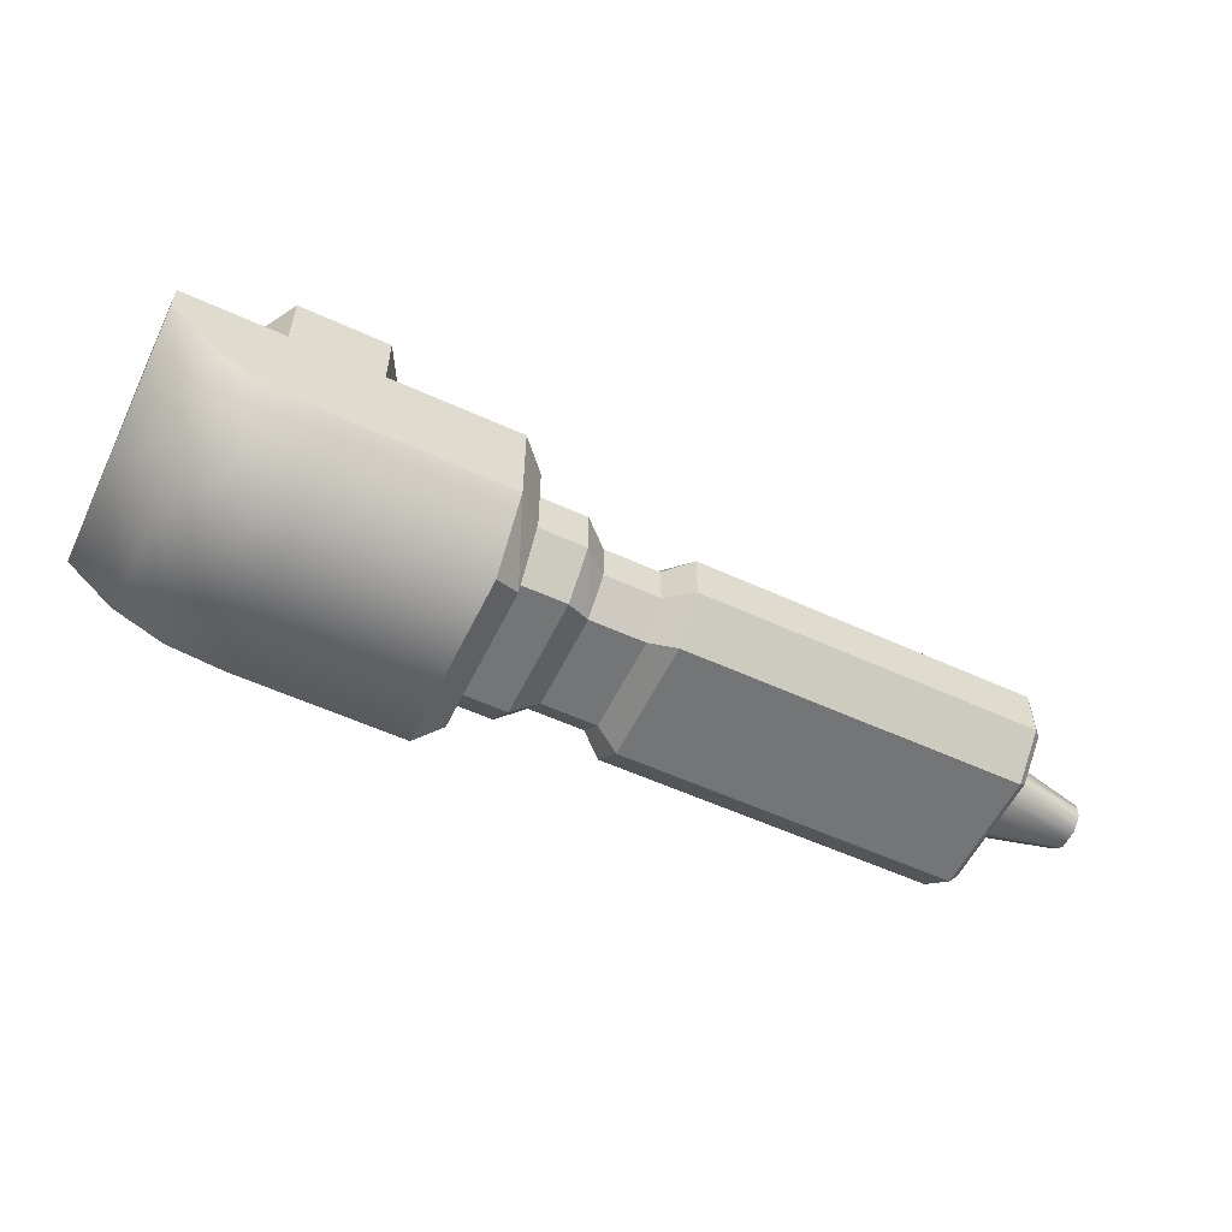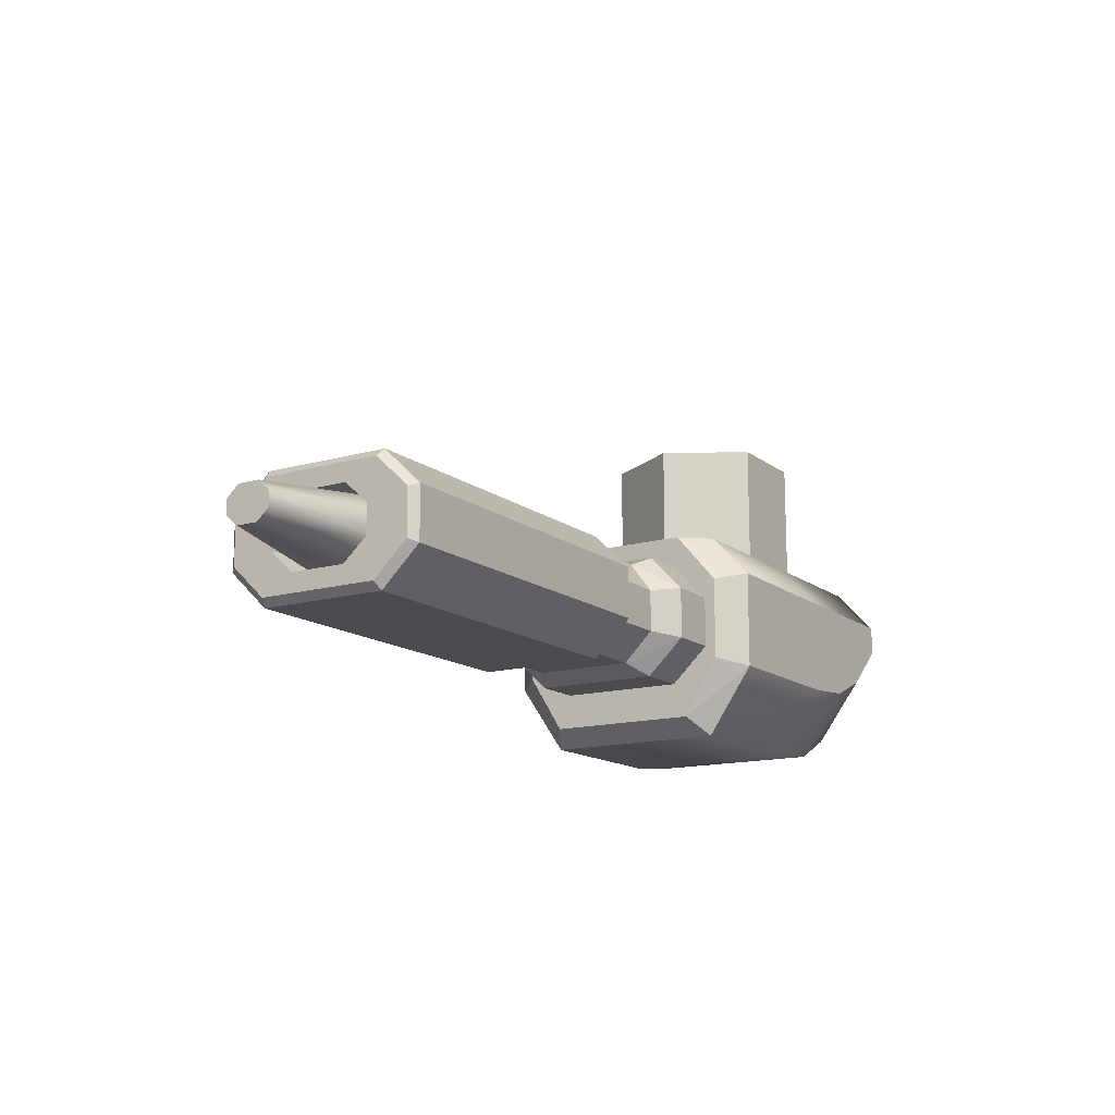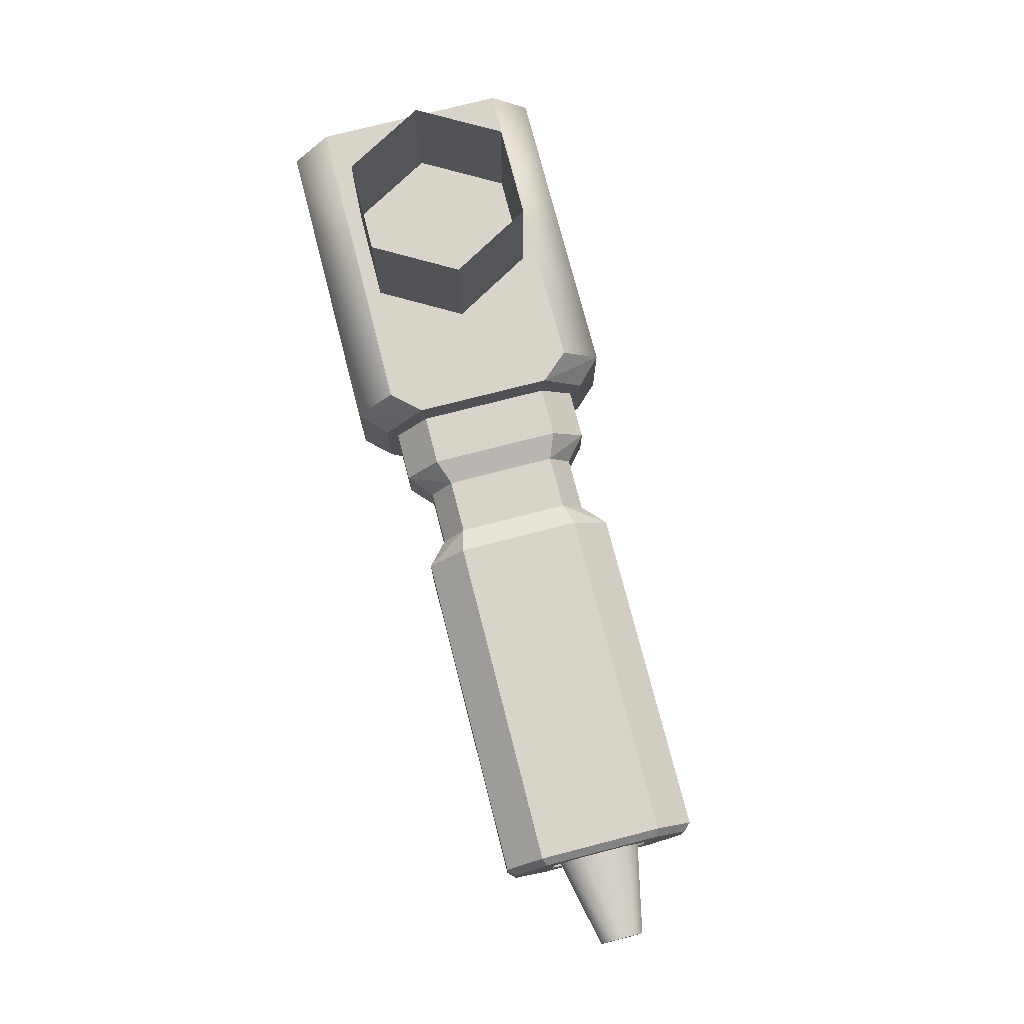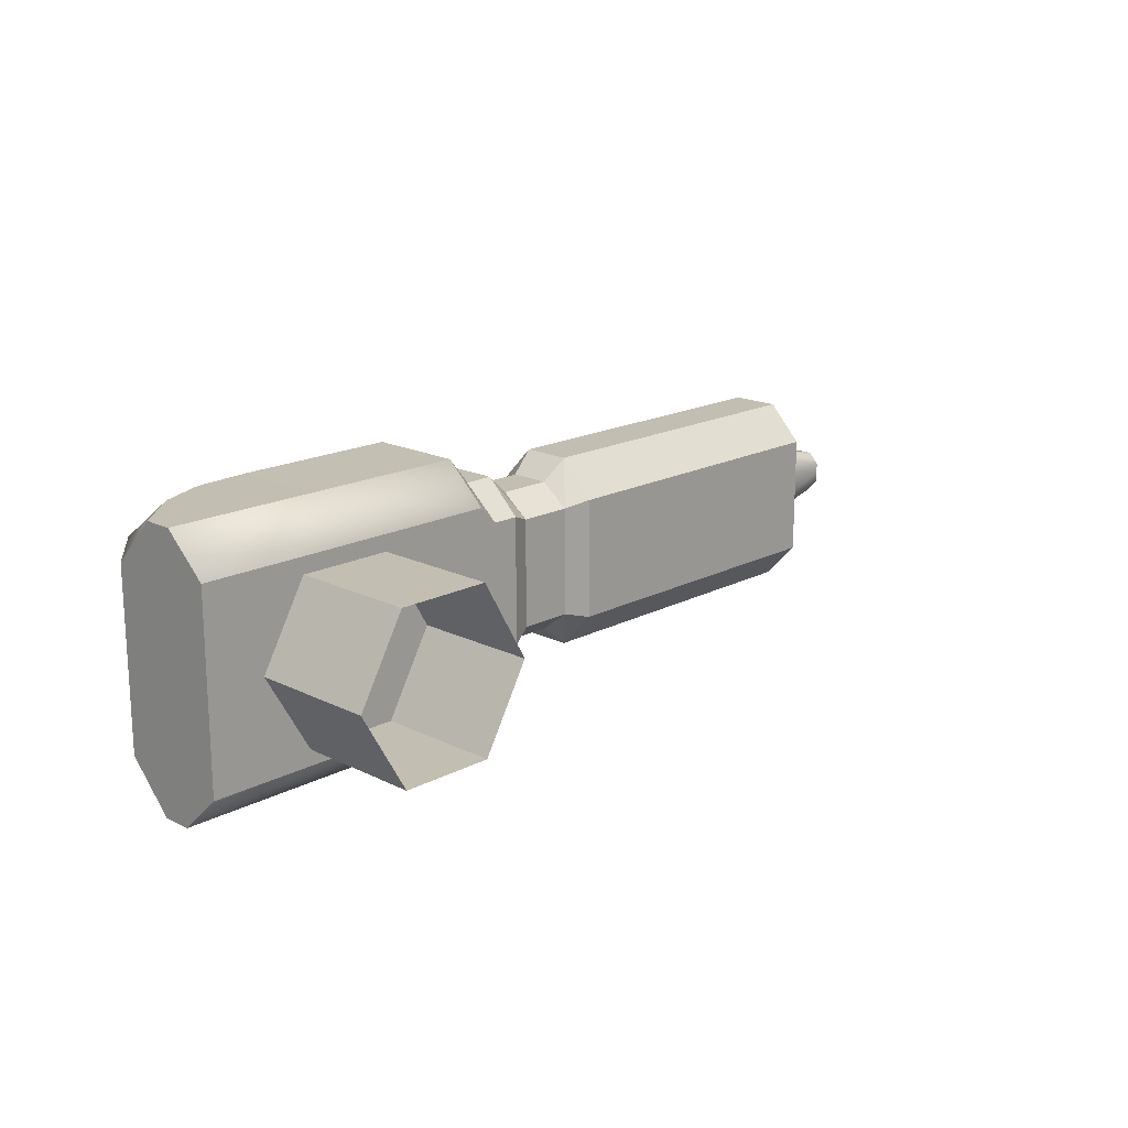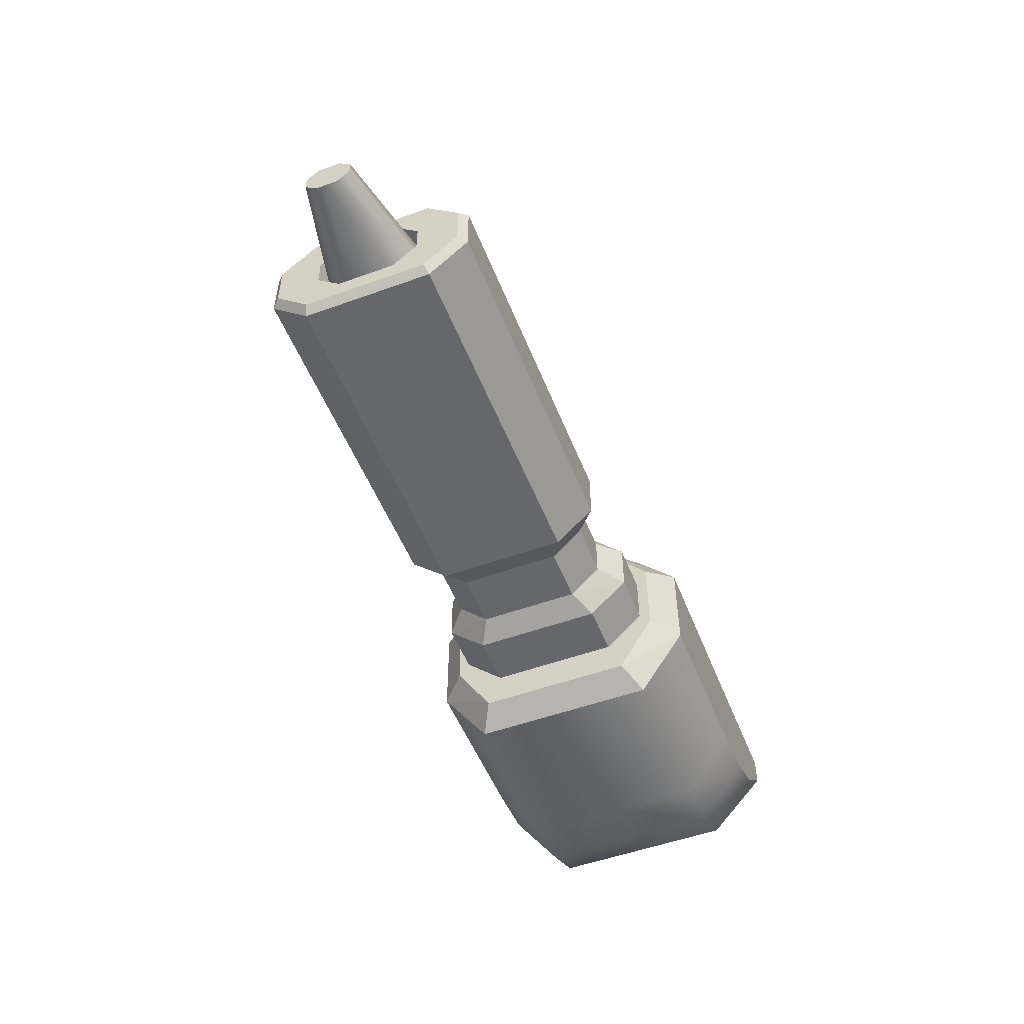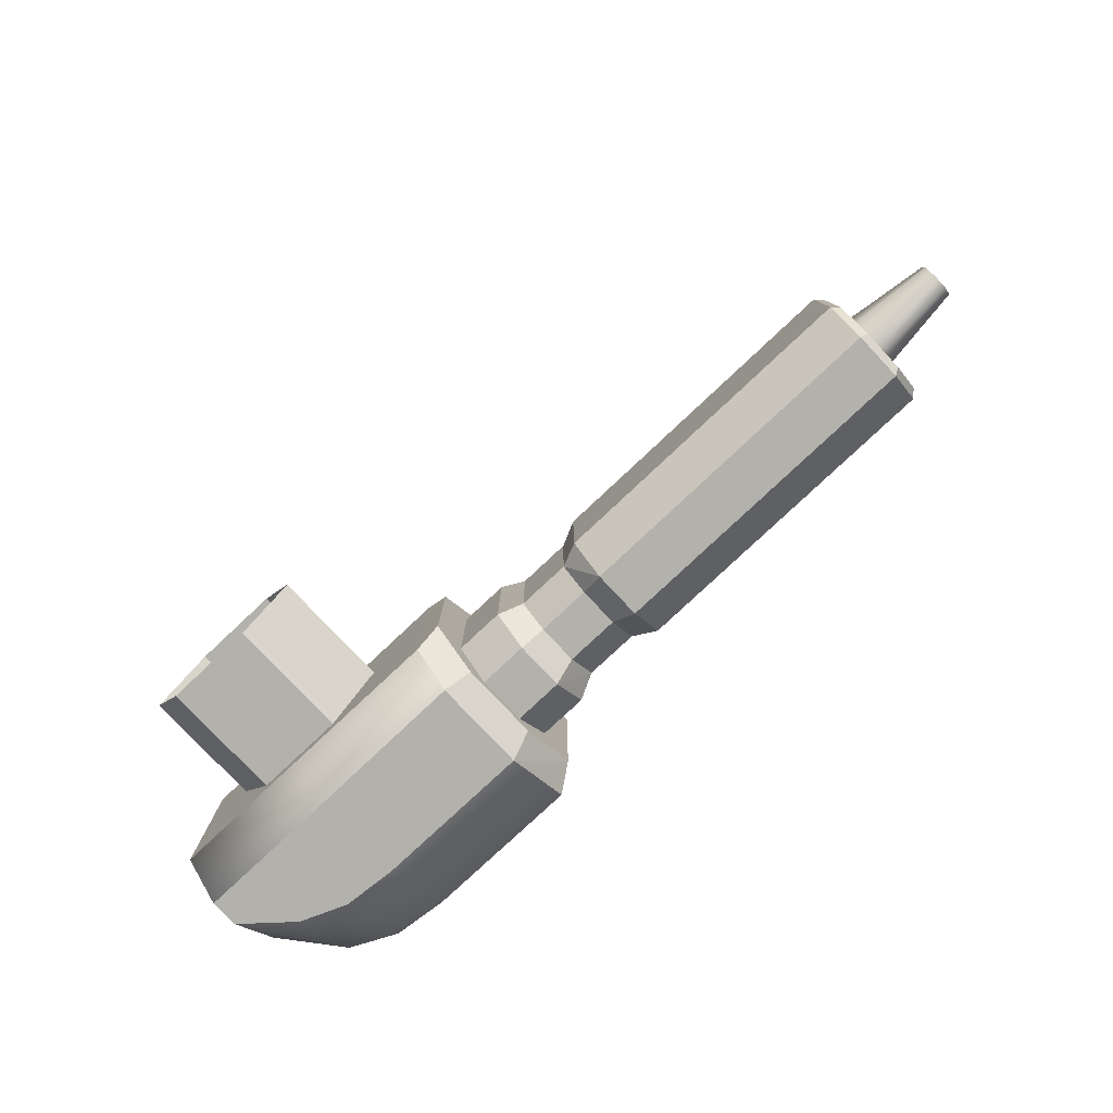
<metadata>
{"format":"obj","ext":"obj","renderer":"f3d","projection":"perspective","resolution":1024,"background":"white","views":[{"elev":-56.5,"azim":-25.6,"up":"+Z"},{"elev":-14.2,"azim":122.2,"up":"+Z"},{"elev":75.3,"azim":75.6,"up":"+Z"},{"elev":17.5,"azim":-45.8,"up":"+Y"},{"elev":-52.1,"azim":111.3,"up":"+Z"},{"elev":-79.1,"azim":43.2,"up":"+Y"}]}
</metadata>
<code>
o ship_10_ship_10_Mesh
v 0.06654 -0.02306 0.02145
v 0.2419 -0.009541 0.01247
v 0.06654 -0.02176 -0.02115
v 0.06654 -0.03487 0.009006
v 0.06654 -0.03487 -0.008704
v 0.06652 -0.02406 0.0329
v 0.06652 -0.02645 -0.03325
v 0.06652 -0.03875 0.01551
v 0.06652 -0.03875 -0.01312
v -9e-06 -0.03394 0.033
v -9e-06 -0.03145 -0.03936
v -9e-06 -0.0476 0.01801
v -9e-06 -0.0476 -0.01557
v 0.05761 -0.04767 -0.01563
v 0.05761 -0.04767 0.0182
v 0.05761 -0.03153 -0.03941
v 0.05761 -0.03402 0.03296
v 0.2419 -0.009541 -0.01217
v 0.2419 -0.01771 -0.00485
v 0.2419 -0.01771 0.005152
v 0.2328 -0.009475 0.01068
v 0.2328 -0.009475 -0.01037
v 0.2328 -0.01645 -0.004121
v 0.2328 -0.01645 0.004423
v 0.2734 -0.003625 0.0063
v 0.2734 -0.003625 -0.005998
v 0.2734 -0.007701 -0.002344
v 0.2734 -0.007701 0.002646
v 0.2393 -0.02176 -0.02115
v 0.2419 -0.02072 -0.01854
v 0.2393 -0.03487 0.009006
v 0.2419 -0.03226 0.007885
v 0.2419 -0.03226 -0.007583
v 0.2393 -0.03487 -0.008704
v 0.2419 -0.02072 0.01884
v 0.2393 -0.02176 0.02145
v 0.08434 -0.02306 0.02145
v 0.1207 -0.02176 0.02145
v 0.1207 -0.02176 -0.02115
v 0.08434 -0.02176 -0.02115
v 0.1207 -0.03487 -0.008704
v 0.08434 -0.03487 -0.008704
v 0.1207 -0.03487 0.009006
v 0.08434 -0.03487 0.009006
v 0.09287 -0.01962 0.01765
v 0.1122 -0.01962 0.01765
v 0.1122 -0.01709 -0.01735
v 0.09287 -0.01709 -0.01735
v 0.1122 -0.02742 -0.007124
v 0.09287 -0.02742 -0.007124
v 0.1122 -0.02742 0.007426
v 0.09287 -0.02742 0.007426
v -0.01959 -0.03145 -0.03725
v -0.01959 -0.0476 -0.01387
v -0.03603 -0.03145 -0.02918
v -0.03603 -0.0476 -0.007038
v -0.05303 -0.03394 0.03297
v -0.05303 -0.03145 -0.007964
v -0.05303 -0.0476 0.01801
v -0.05303 -0.0476 0.007719
v -0.0163 -0.02832 0.07779
v -0.0163 -0.02832 0.03321
v 0.01638 -0.02832 0.07779
v 0.01638 -0.02832 0.03321
v 0.06654 0.02306 0.02145
v 0.2419 0.009541 0.01247
v 0.06654 0.02176 -0.02115
v 0.06654 0.03487 0.009006
v 0.06654 0.03487 -0.008704
v 0.06652 0.02406 0.0329
v 0.06652 0.02645 -0.03325
v 0.06652 0.03875 0.01551
v 0.06652 0.03875 -0.01312
v -9e-06 0.03394 0.033
v -9e-06 0.03145 -0.03936
v -9e-06 0.0476 0.01801
v -9e-06 0.0476 -0.01557
v 0.05761 0.04767 -0.01563
v 0.05761 0.04767 0.0182
v 0.05761 0.03153 -0.03941
v 0.05761 0.03402 0.03296
v 0.2419 0.009541 -0.01217
v 0.2419 0.01771 -0.00485
v 0.2419 0.01771 0.005152
v 0.2328 0.009475 0.01068
v 0.2328 0.009475 -0.01037
v 0.2328 0.01645 -0.004121
v 0.2328 0.01645 0.004423
v 0.2734 0.003625 0.0063
v 0.2734 0.003625 -0.005998
v 0.2734 0.007701 -0.002344
v 0.2734 0.007701 0.002646
v 0.2393 0.02176 -0.02115
v 0.2419 0.02072 -0.01854
v 0.2393 0.03487 0.009006
v 0.2419 0.03226 0.007885
v 0.2419 0.03226 -0.007583
v 0.2393 0.03487 -0.008704
v 0.2419 0.02072 0.01884
v 0.2393 0.02176 0.02145
v 0.08434 0.02306 0.02145
v 0.1207 0.02176 0.02145
v 0.1207 0.02176 -0.02115
v 0.08434 0.02176 -0.02115
v 0.1207 0.03487 -0.008704
v 0.08434 0.03487 -0.008704
v 0.1207 0.03487 0.009006
v 0.08434 0.03487 0.009006
v 0.09287 0.01962 0.01765
v 0.1122 0.01962 0.01765
v 0.1122 0.01709 -0.01735
v 0.09287 0.01709 -0.01735
v 0.1122 0.02742 -0.007124
v 0.09287 0.02742 -0.007124
v 0.1122 0.02742 0.007426
v 0.09287 0.02742 0.007426
v -0.01959 0.03145 -0.03725
v -0.01959 0.0476 -0.01387
v -0.03603 0.03145 -0.02918
v -0.03603 0.0476 -0.007038
v -0.05303 0.03394 0.03297
v -0.05303 0.03145 -0.007964
v -0.05303 0.0476 0.01801
v -0.05303 0.0476 0.007719
v 0.06654 -0 0.02145
v 0.06654 -0 -0.02115
v 0.06652 -0 0.0329
v 0.06652 -0 -0.03325
v -9e-06 -0 -0.03936
v 0.05761 -0 -0.03941
v 0.2419 -0 0.01247
v 0.2419 -0 -0.01217
v 0.2328 -0 0.01068
v 0.2328 -0 -0.01037
v 0.2734 -0 0.0063
v 0.2734 -0 -0.005998
v 0.2393 -0 0.02145
v 0.2419 -0 0.01884
v 0.2419 -0 -0.01854
v 0.2393 -0 -0.02115
v 0.1207 -0 0.02145
v 0.08434 -0 0.02145
v 0.08434 -0 -0.02115
v 0.1207 -0 -0.02115
v 0.1122 -0 0.01765
v 0.09287 -0 0.01765
v 0.09287 -0 -0.01735
v 0.1122 -0 -0.01735
v -0.01959 -0 -0.03725
v -0.03603 -0 -0.02918
v -0.05303 -0 0.03297
v -0.05303 -0 -0.007964
v 0.05761 7.8e-05 0.03296
v -9e-06 4.8e-05 0.033
v -0.03264 1.2e-05 0.07779
v -0.03264 1.2e-05 0.03321
v -0.0163 0.02832 0.07779
v -0.0163 0.02832 0.03321
v 0.01638 0.02832 0.07779
v 0.01638 0.02832 0.03321
v 0.03272 1.2e-05 0.07779
v 0.03272 1.2e-05 0.03321
v 0.05761 -0.04767 -0.01563
v -9e-06 -0.0476 -0.01557
v 0.05761 -0.03153 -0.03941
v 0.05761 -0 -0.03941
v 0.2328 -0.009475 -0.01037
v 0.2328 -0 -0.01037
v 0.2328 -0 0.01068
v 0.2328 -0.009475 0.01068
v 0.2328 -0.01645 -0.004121
v 0.2328 -0.01645 0.004423
v 0.2734 -0.003625 -0.005998
v 0.2734 -0 -0.005998
v 0.2734 -0 0.0063
v 0.2734 -0.003625 0.0063
v 0.2734 -0.007701 -0.002344
v 0.2734 -0.007701 0.002646
v -0.01959 -0.0476 -0.01387
v -0.03603 -0.0476 -0.007038
v -0.05303 -0 -0.007964
v -0.05303 -0.03145 -0.007964
v -0.05303 -0.0476 0.007719
v 0.05761 0.04767 -0.01563
v -9e-06 0.0476 -0.01557
v 0.05761 0.03153 -0.03941
v 0.2328 0.009475 -0.01037
v 0.2328 0.009475 0.01068
v 0.2328 0.01645 -0.004121
v 0.2328 0.01645 0.004423
v 0.2734 0.003625 -0.005998
v 0.2734 0.003625 0.0063
v 0.2734 0.007701 -0.002344
v 0.2734 0.007701 0.002646
v -0.01959 0.0476 -0.01387
v -0.03603 0.0476 -0.007038
v -0.05303 0.03145 -0.007964
v -0.05303 0.0476 0.007719
g ship_10_ship_10_Mesh_ship_10_Material
f 5 4 8
f 18 19 33
f 24 23 28
f 2 131 35
f 132 18 30
f 37 1 44
f 2 20 172
f 4 1 6
f 20 2 32
f 126 3 7
f 3 5 7
f 1 125 6
f 15 17 12
f 14 15 13
f 16 163 164
f 130 16 129
f 9 8 15
f 8 6 15
f 7 9 14
f 128 7 165
f 131 2 133
f 39 29 41
f 40 3 143
f 41 34 43
f 19 20 33
f 23 22 26
f 18 132 134
f 19 18 171
f 20 19 172
f 173 25 178
f 173 136 25
f 169 170 175
f 170 24 176
f 22 168 174
f 29 140 139
f 137 36 138
f 33 32 31
f 30 33 34
f 36 31 35
f 142 125 37
f 36 38 31
f 41 43 51
f 3 40 5
f 43 38 46
f 29 39 140
f 44 42 52
f 5 42 4
f 40 143 147
f 137 141 36
f 144 39 148
f 46 45 51
f 48 47 50
f 47 48 148
f 50 49 52
f 145 146 46
f 37 44 45
f 38 141 145
f 42 40 48
f 142 37 146
f 39 41 47
f 12 59 13
f 129 11 149
f 11 164 54
f 149 53 150
f 53 54 56
f 151 181 57
f 55 56 183
f 10 57 59
f 150 55 152
f 17 6 127
f 154 10 17
f 57 10 154
f 155 156 61
f 61 62 63
f 63 64 161
f 69 73 72
f 82 94 97
f 88 92 87
f 66 99 131
f 132 139 94
f 101 108 65
f 66 85 190
f 68 72 70
f 84 96 66
f 126 128 71
f 67 71 69
f 65 70 125
f 79 76 81
f 78 77 79
f 80 75 185
f 130 129 80
f 73 78 79
f 72 79 70
f 71 186 78
f 128 166 186
f 131 133 66
f 103 105 93
f 104 143 67
f 105 107 98
f 83 97 84
f 87 91 90
f 82 187 134
f 83 189 82
f 84 190 83
f 191 193 194
f 191 89 136
f 169 175 188
f 188 192 88
f 86 90 174
f 93 94 139
f 137 138 100
f 97 98 95
f 94 93 98
f 100 99 95
f 142 101 125
f 100 95 102
f 105 113 115
f 67 69 104
f 107 115 110
f 93 140 103
f 108 116 106
f 69 68 106
f 104 112 147
f 137 100 141
f 144 148 103
f 110 115 109
f 112 114 111
f 111 148 112
f 114 116 113
f 145 110 146
f 101 109 108
f 102 110 145
f 106 114 112
f 142 146 101
f 103 111 105
f 76 77 123
f 129 149 75
f 75 117 118
f 149 150 117
f 117 119 120
f 151 121 181
f 119 197 198
f 74 76 123
f 150 152 119
f 81 153 127
f 154 153 81
f 121 151 74
f 155 157 156
f 157 159 158
f 159 161 160
f 9 5 8
f 30 18 33
f 23 27 28
f 131 138 35
f 139 132 30
f 1 4 44
f 21 2 172
f 8 4 6
f 2 35 32
f 128 126 7
f 5 9 7
f 125 127 6
f 17 10 12
f 15 12 13
f 11 16 164
f 16 11 129
f 14 9 15
f 6 17 15
f 165 7 14
f 166 128 165
f 2 21 133
f 29 34 41
f 3 126 143
f 34 31 43
f 20 32 33
f 27 23 26
f 167 18 134
f 18 167 171
f 19 171 172
f 177 173 178
f 136 135 25
f 170 176 175
f 24 28 176
f 26 22 174
f 30 29 139
f 36 35 138
f 34 33 31
f 29 30 34
f 31 32 35
f 125 1 37
f 38 43 31
f 49 41 51
f 40 42 5
f 51 43 46
f 39 144 140
f 42 50 52
f 42 44 4
f 48 40 147
f 141 38 36
f 39 47 148
f 45 52 51
f 47 49 50
f 48 147 148
f 49 51 52
f 146 45 46
f 44 52 45
f 46 38 145
f 50 42 48
f 37 45 146
f 41 49 47
f 59 60 180
f 13 59 179
f 59 180 179
f 11 53 149
f 53 11 54
f 53 55 150
f 55 53 56
f 181 58 57
f 58 60 59
f 57 58 59
f 182 55 183
f 12 10 59
f 55 182 152
f 153 17 127
f 153 154 17
f 151 57 154
f 156 62 61
f 62 64 63
f 64 162 161
f 68 69 72
f 83 82 97
f 92 91 87
f 99 138 131
f 82 132 94
f 108 68 65
f 84 66 190
f 65 68 70
f 96 99 66
f 67 126 71
f 71 73 69
f 70 127 125
f 76 74 81
f 77 76 79
f 184 80 185
f 129 75 80
f 72 73 79
f 79 81 70
f 73 71 78
f 71 128 186
f 133 85 66
f 105 98 93
f 143 126 67
f 107 95 98
f 97 96 84
f 86 87 90
f 132 82 134
f 189 187 82
f 190 189 83
f 89 191 194
f 89 135 136
f 175 192 188
f 192 92 88
f 168 86 174
f 140 93 139
f 138 99 100
f 96 97 95
f 97 94 98
f 99 96 95
f 101 65 125
f 95 107 102
f 107 105 115
f 69 106 104
f 102 107 110
f 140 144 103
f 116 114 106
f 68 108 106
f 143 104 147
f 100 102 141
f 148 111 103
f 115 116 109
f 114 113 111
f 148 147 112
f 116 115 113
f 110 109 146
f 109 116 108
f 141 102 145
f 104 106 112
f 146 109 101
f 111 113 105
f 123 196 124
f 77 195 123
f 195 196 123
f 149 117 75
f 185 75 118
f 150 119 117
f 118 117 120
f 181 121 122
f 121 123 122
f 123 124 122
f 120 119 198
f 121 74 123
f 152 197 119
f 70 81 127
f 74 154 81
f 151 154 74
f 157 158 156
f 159 160 158
f 161 162 160

</code>
